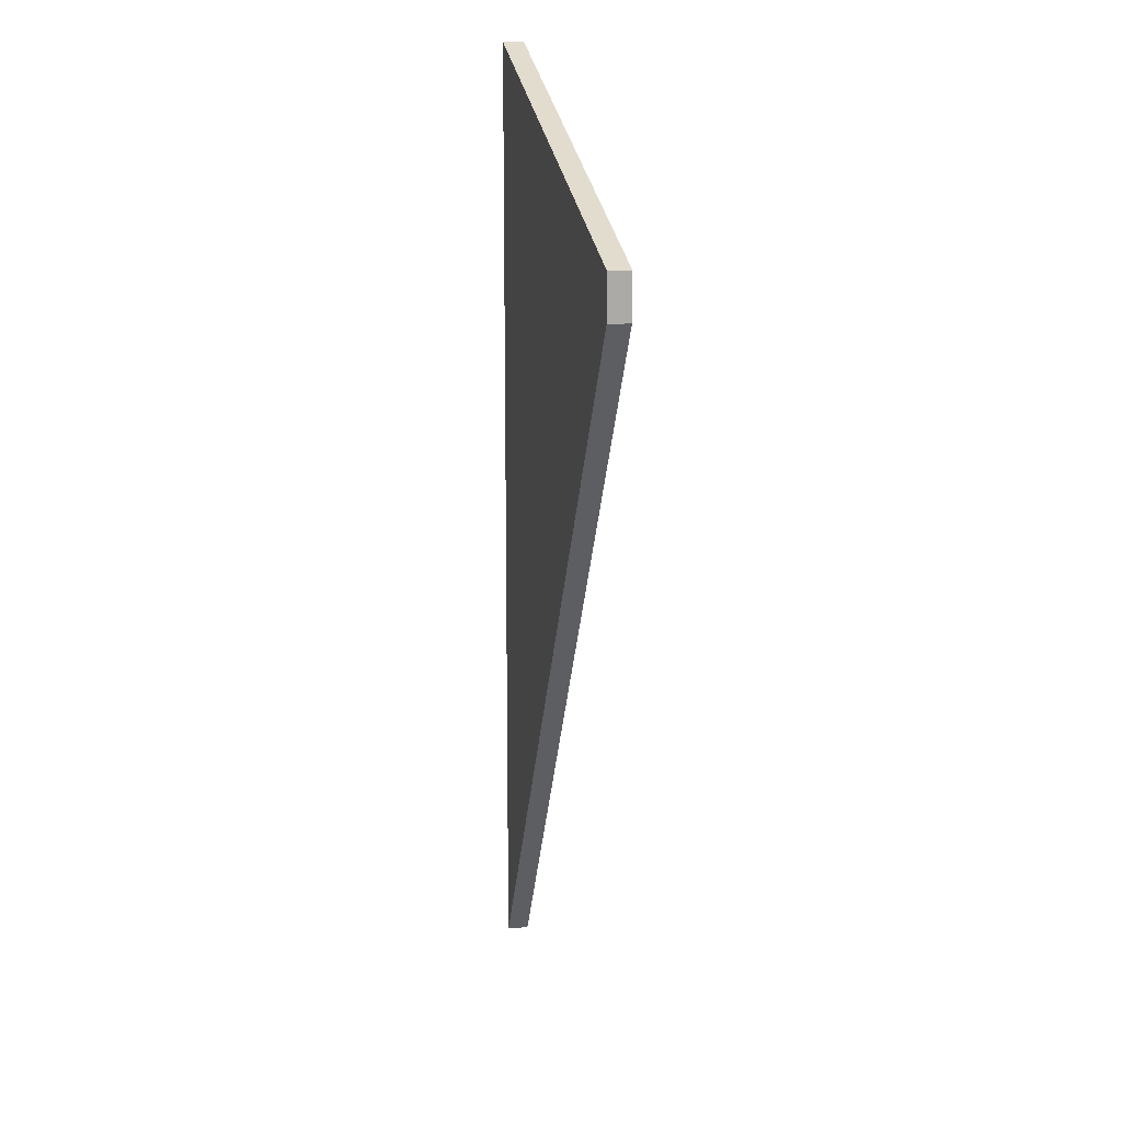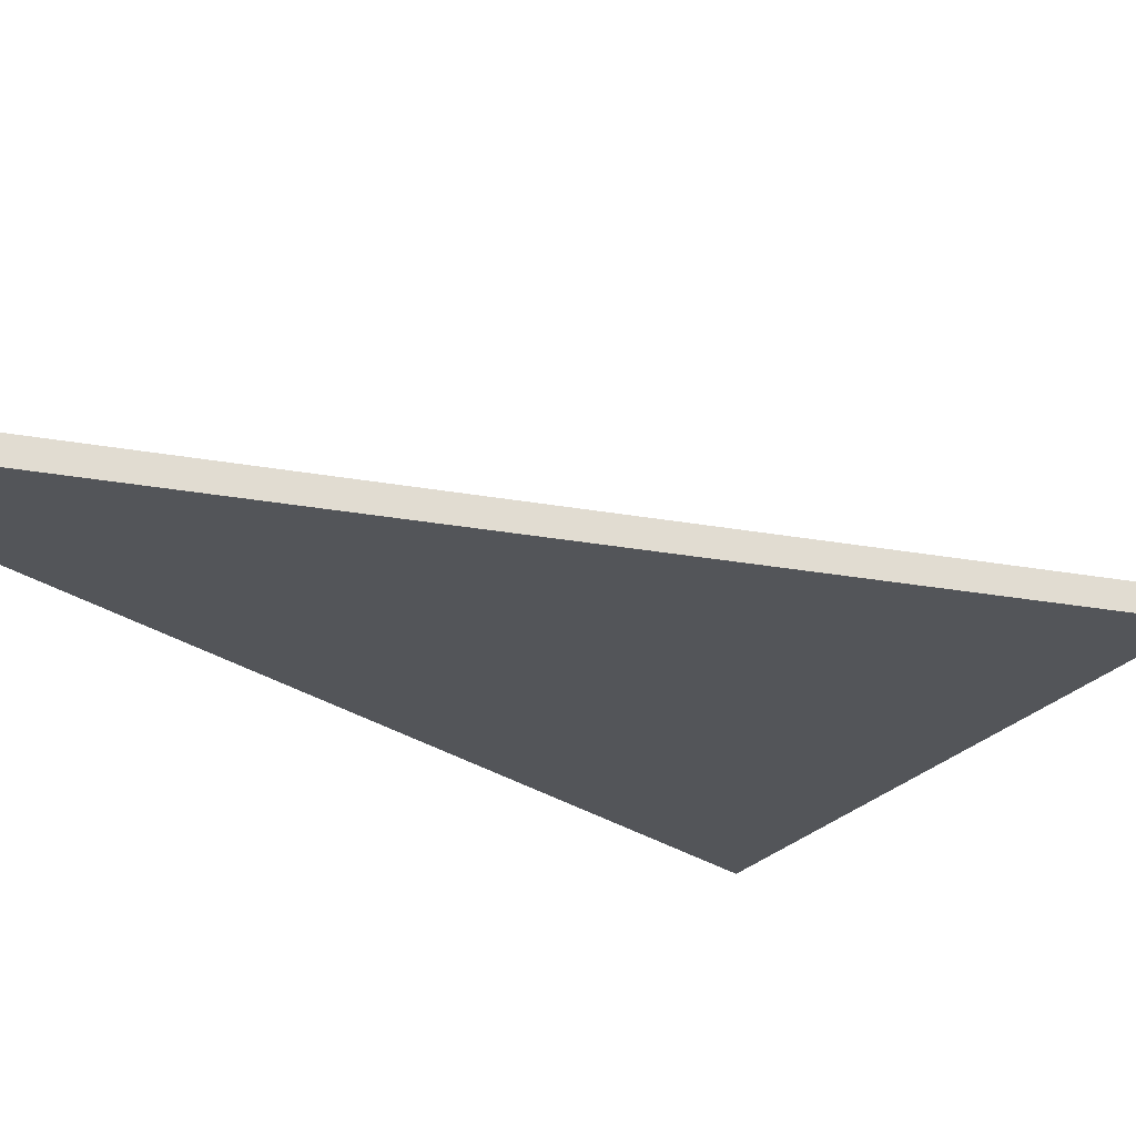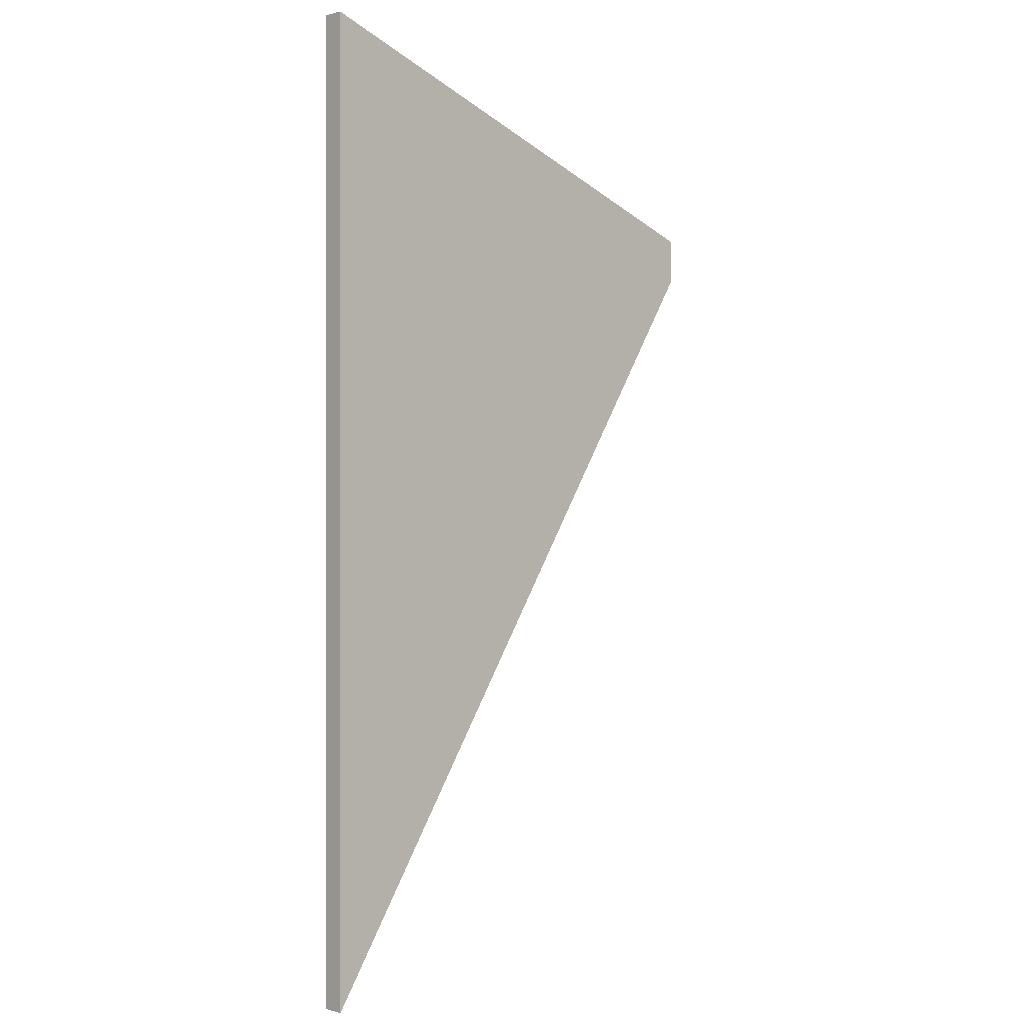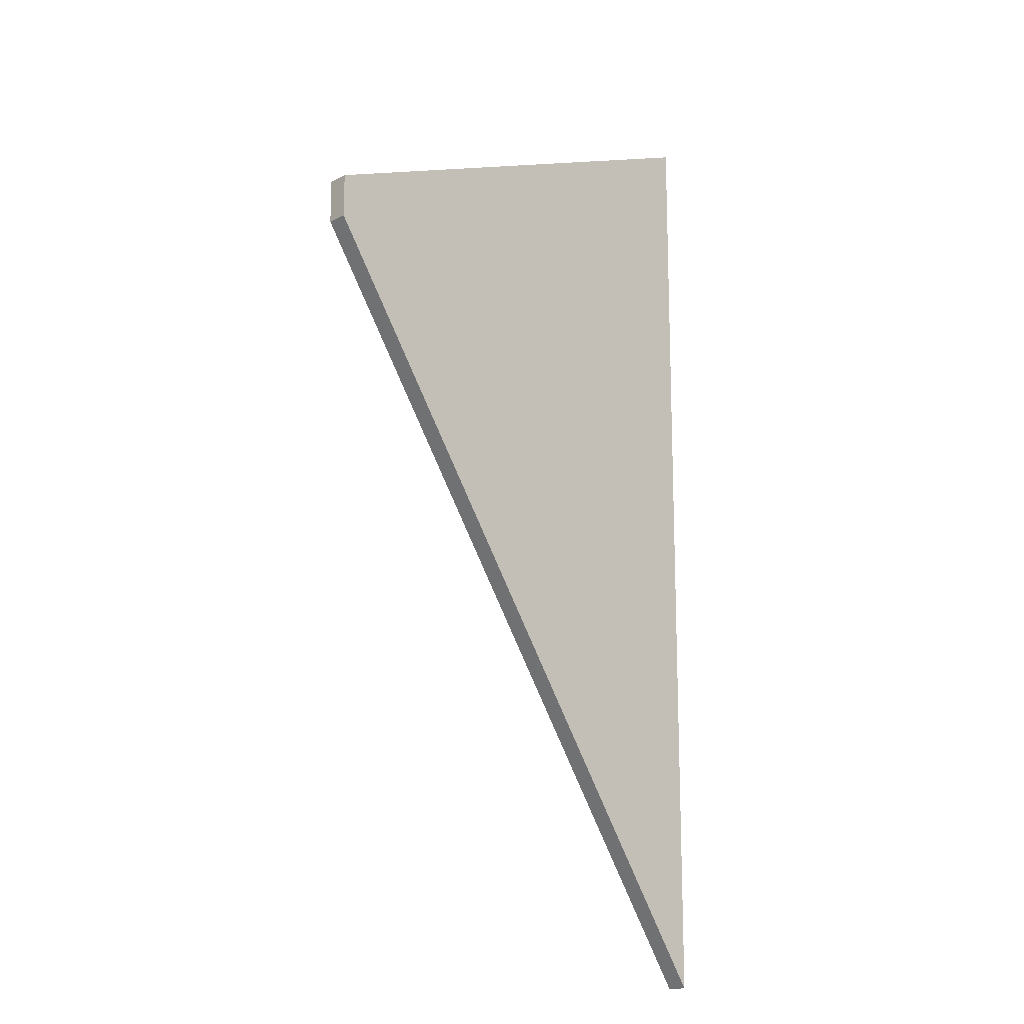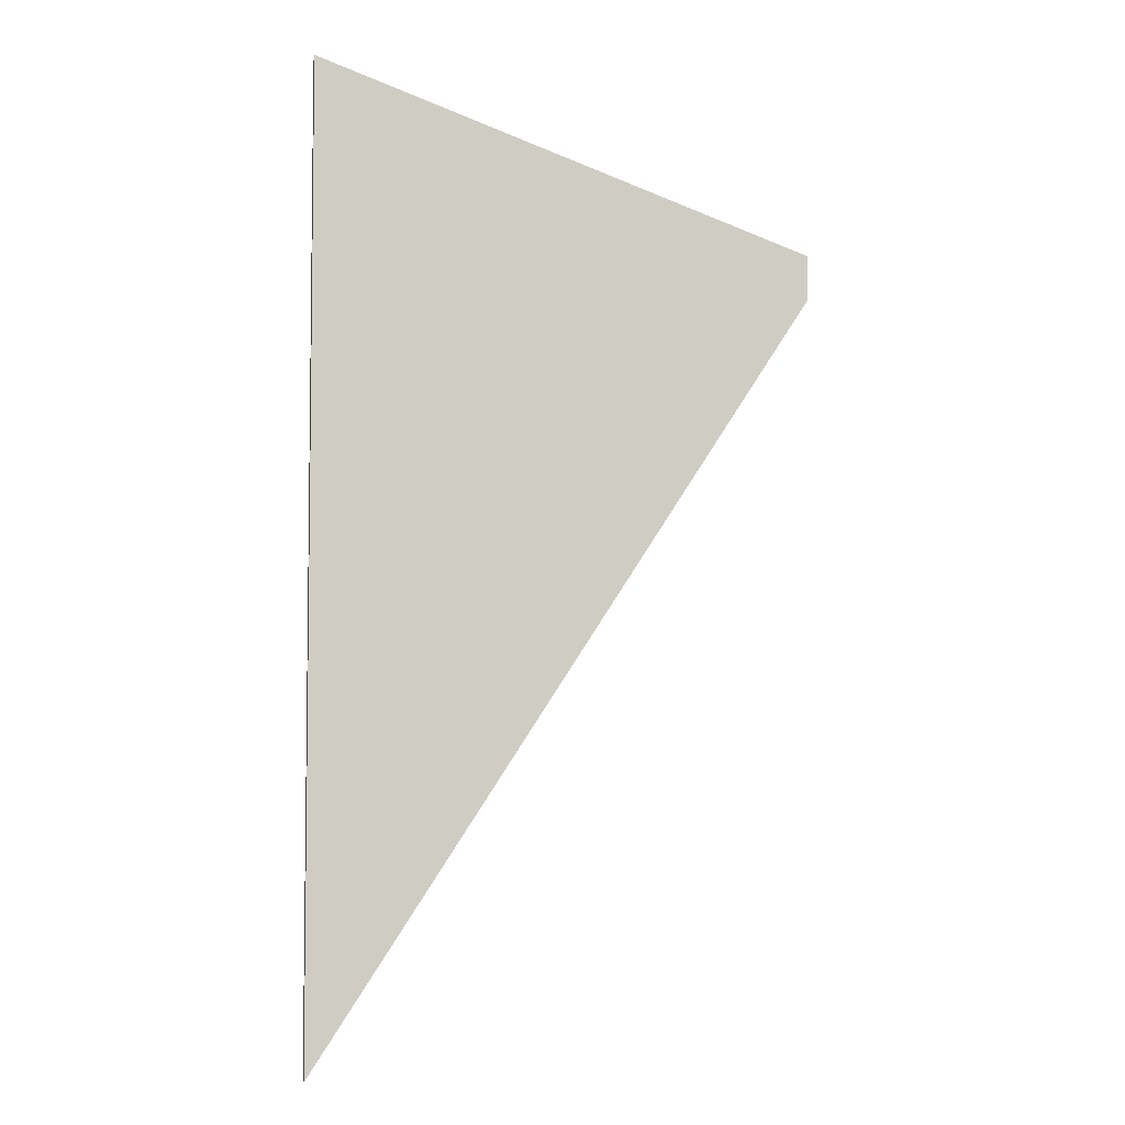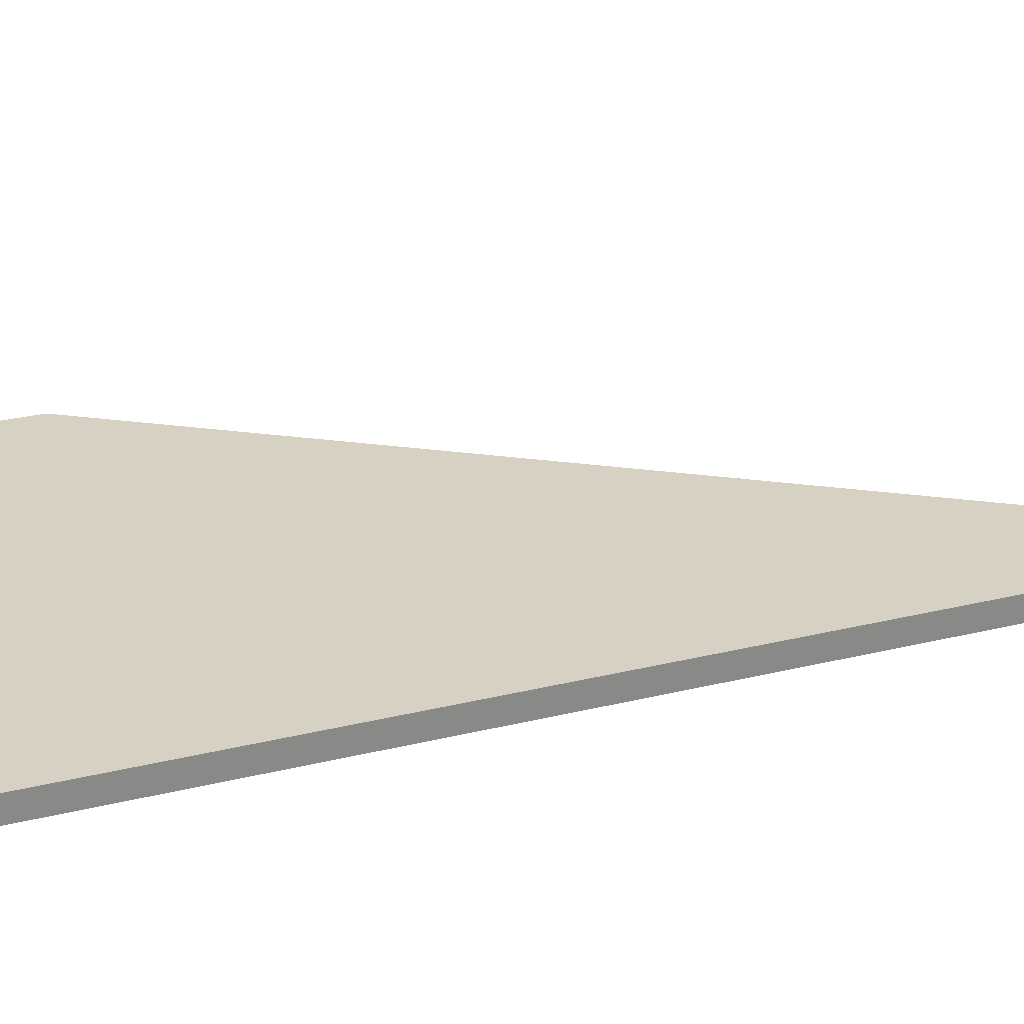
<metadata>
{"format":"obj","ext":"obj","renderer":"f3d","projection":"perspective","resolution":1024,"background":"white","views":[{"elev":14.0,"azim":78.5,"up":"+Y"},{"elev":-24.5,"azim":40.0,"up":"+Z"},{"elev":0.3,"azim":-44.3,"up":"+Y"},{"elev":-15.4,"azim":136.8,"up":"+Y"},{"elev":-5.1,"azim":-9.1,"up":"+Y"},{"elev":27.1,"azim":-111.0,"up":"+Z"}]}
</metadata>
<code>
v 2.244e+04 1.273e+04 -88.75
v 2.244e+04 1.273e+04 311.3
v 1.349e+04 1.602e+04 -88.75
v 1.349e+04 1.602e+04 311.3
v 1.349e+04 1.602e+04 -88.75
v 1.349e+04 1.602e+04 311.3
v 1.349e+04 -1860 -88.75
v 1.349e+04 -1860 311.3
v 1.349e+04 -1860 -88.75
v 1.349e+04 -1860 311.3
v 2.244e+04 1.191e+04 -88.75
v 2.244e+04 1.191e+04 311.3
v 2.244e+04 1.191e+04 -88.75
v 2.244e+04 1.191e+04 311.3
v 2.244e+04 1.273e+04 -88.75
v 2.244e+04 1.273e+04 311.3
v 2.244e+04 1.273e+04 -88.75
v 1.349e+04 1.602e+04 -88.75
v 1.349e+04 -1860 -88.75
v 2.244e+04 1.191e+04 -88.75
v 2.244e+04 1.273e+04 311.3
v 1.349e+04 1.602e+04 311.3
v 1.349e+04 -1860 311.3
v 2.244e+04 1.191e+04 311.3
f 18 17 20 19
f 24 21 22 23
f 1 3 4 2
f 5 7 8 6
f 9 11 12 10
f 13 15 16 14

</code>
